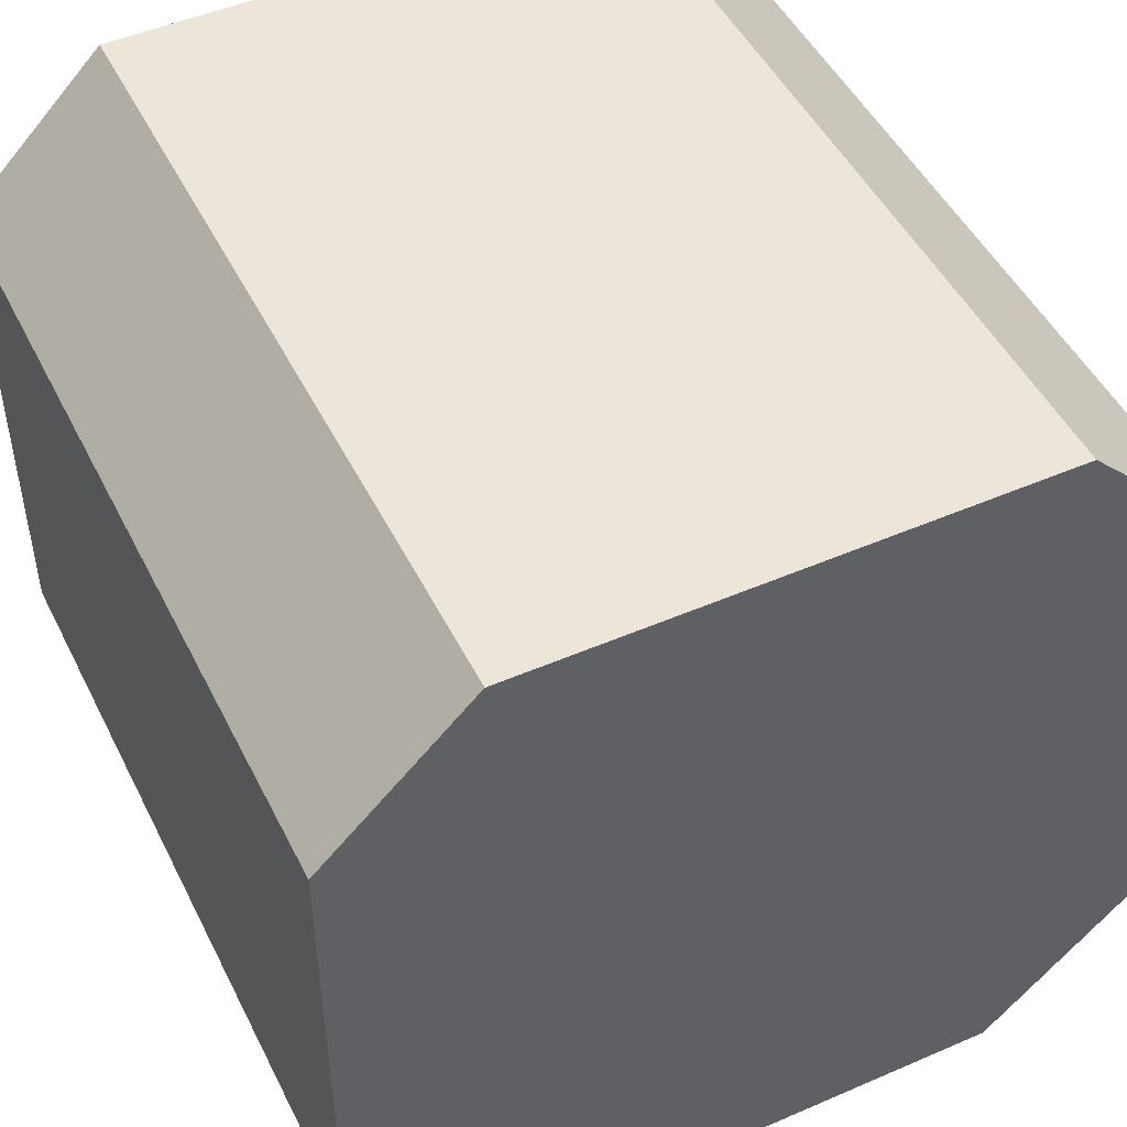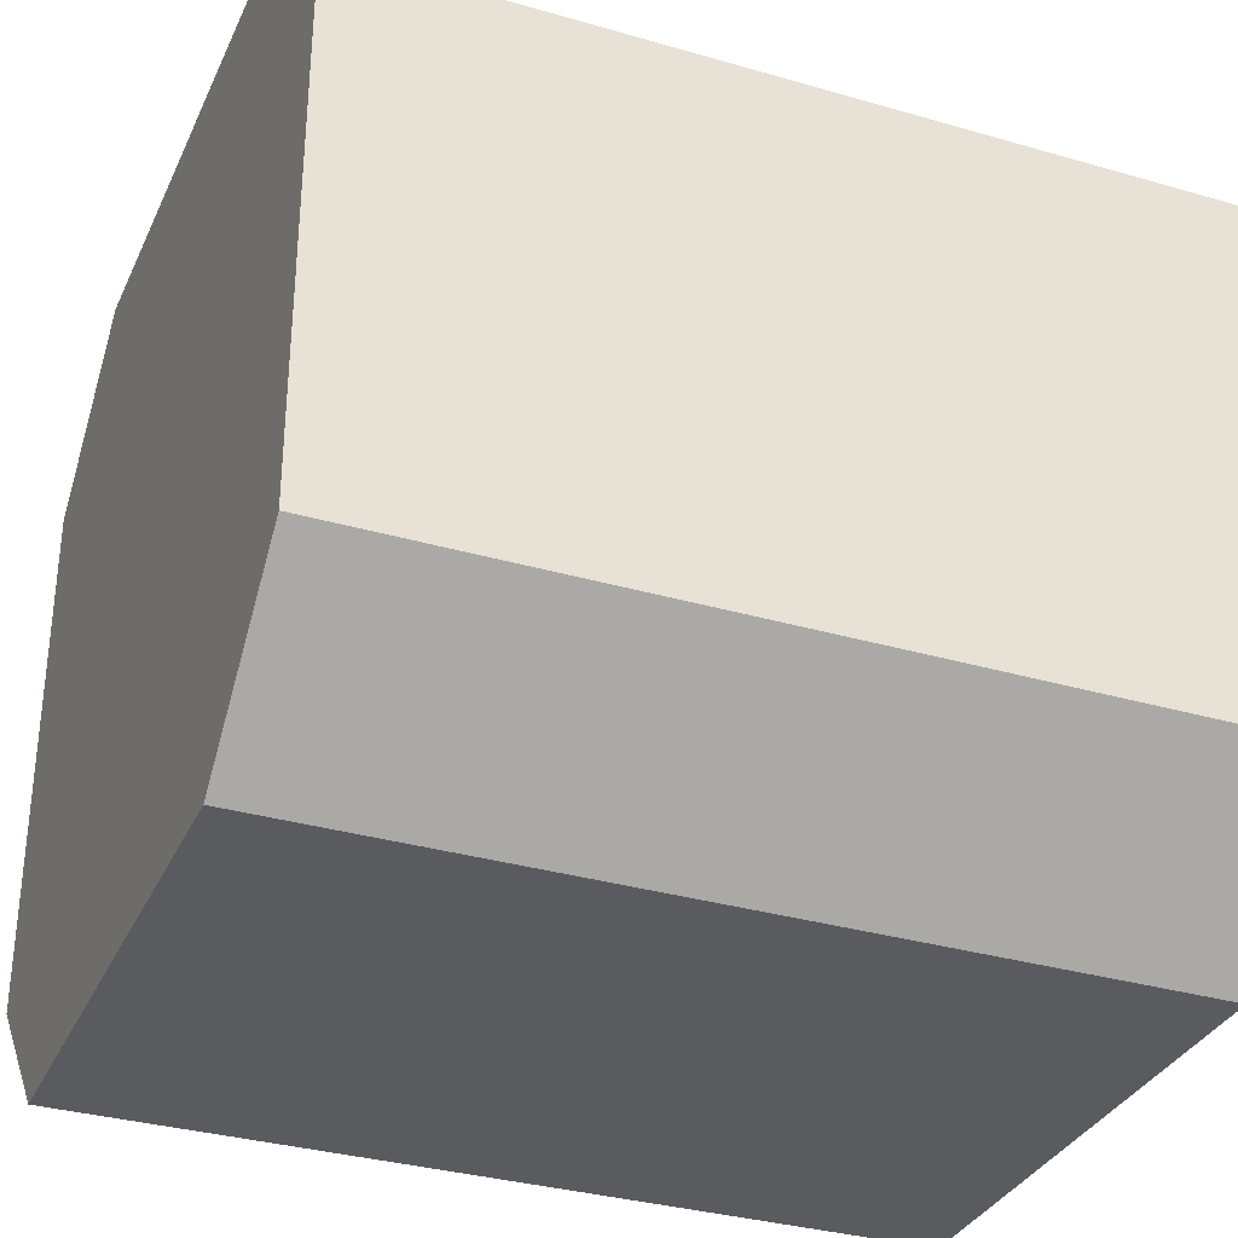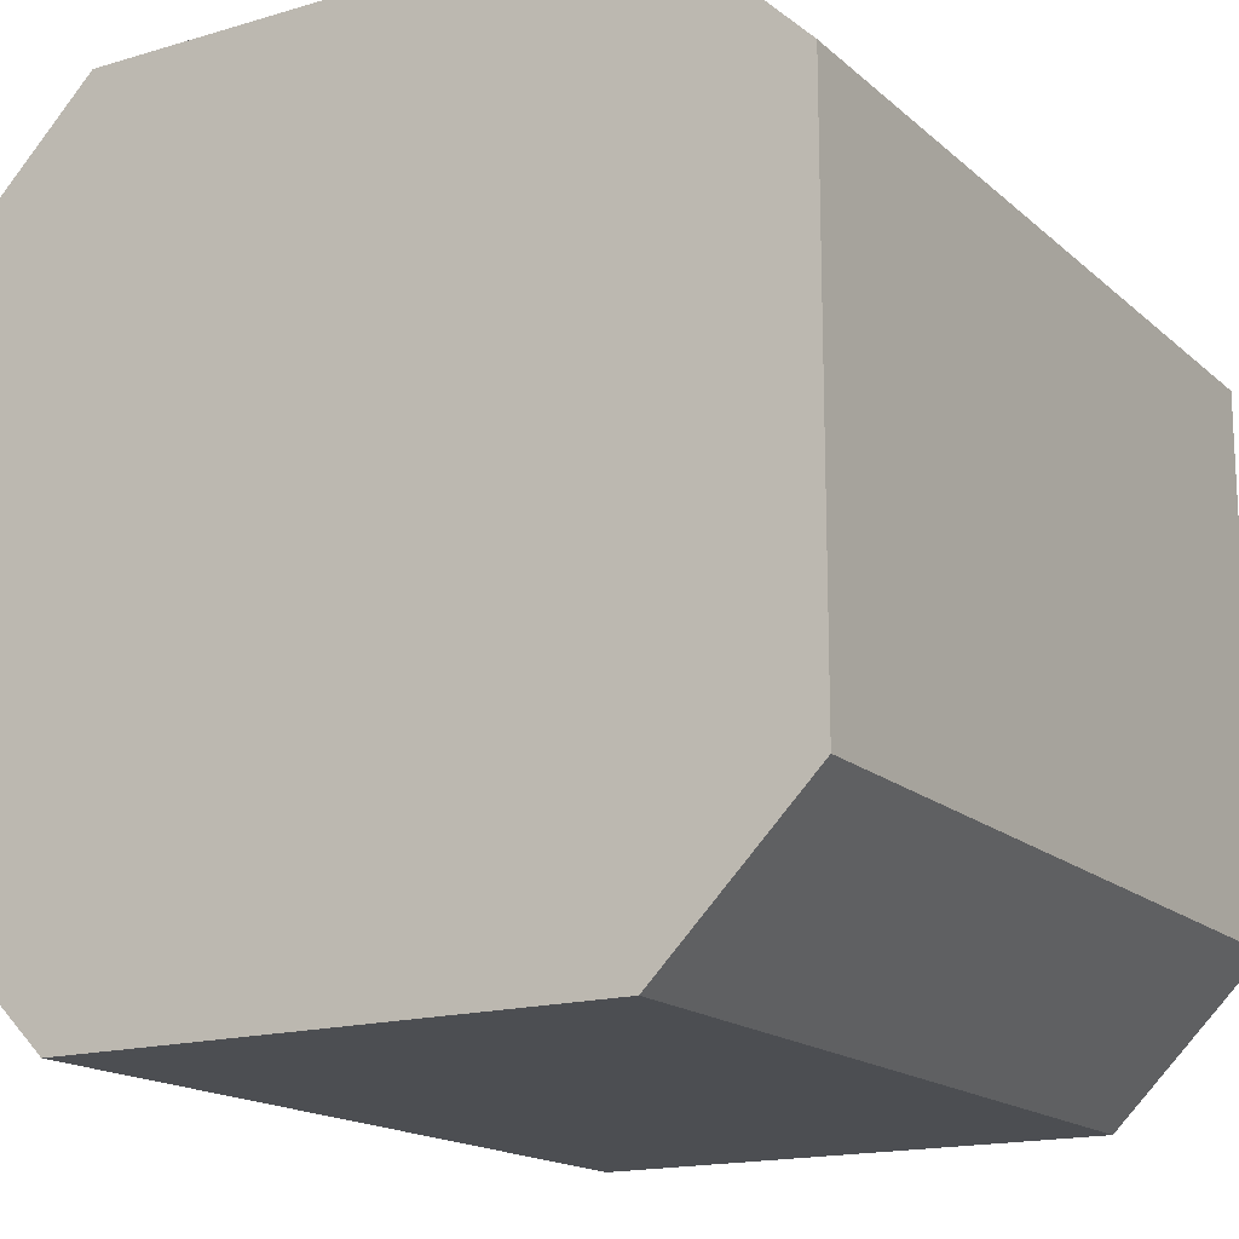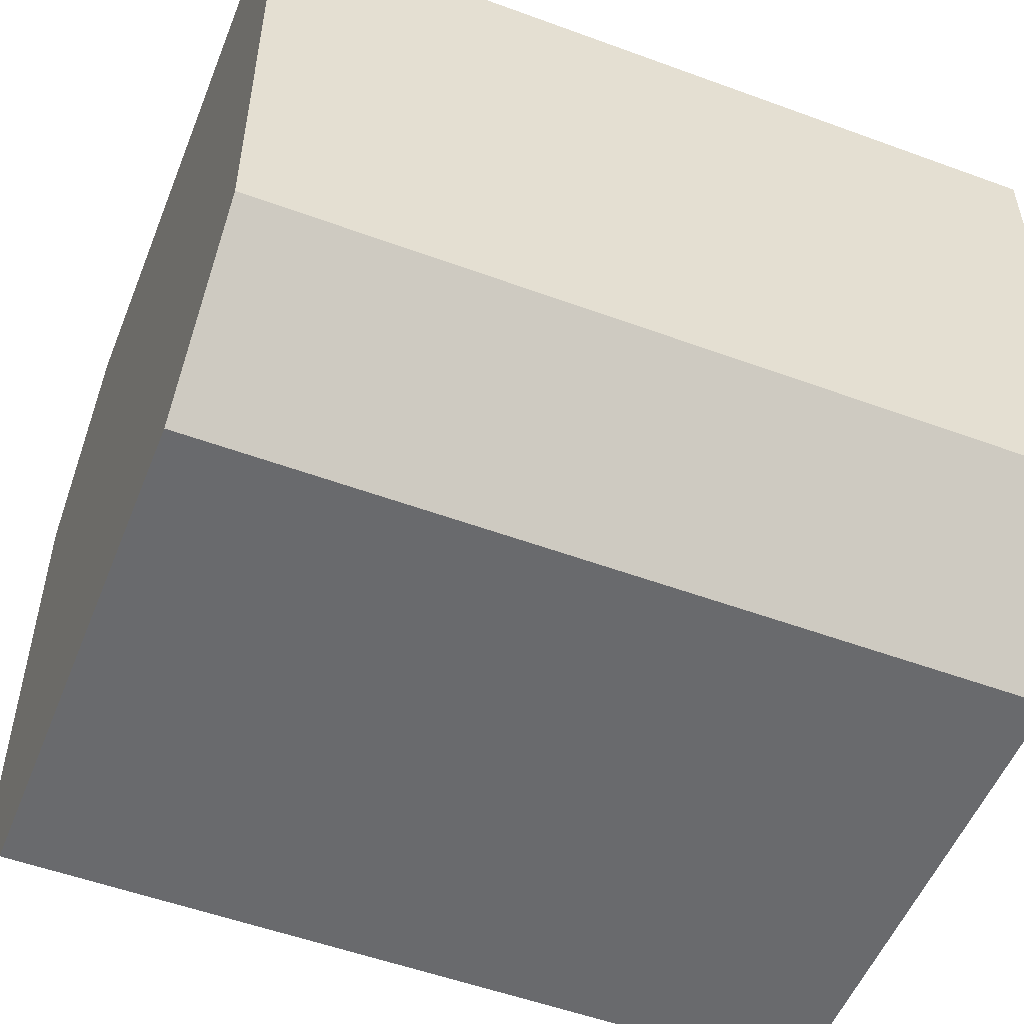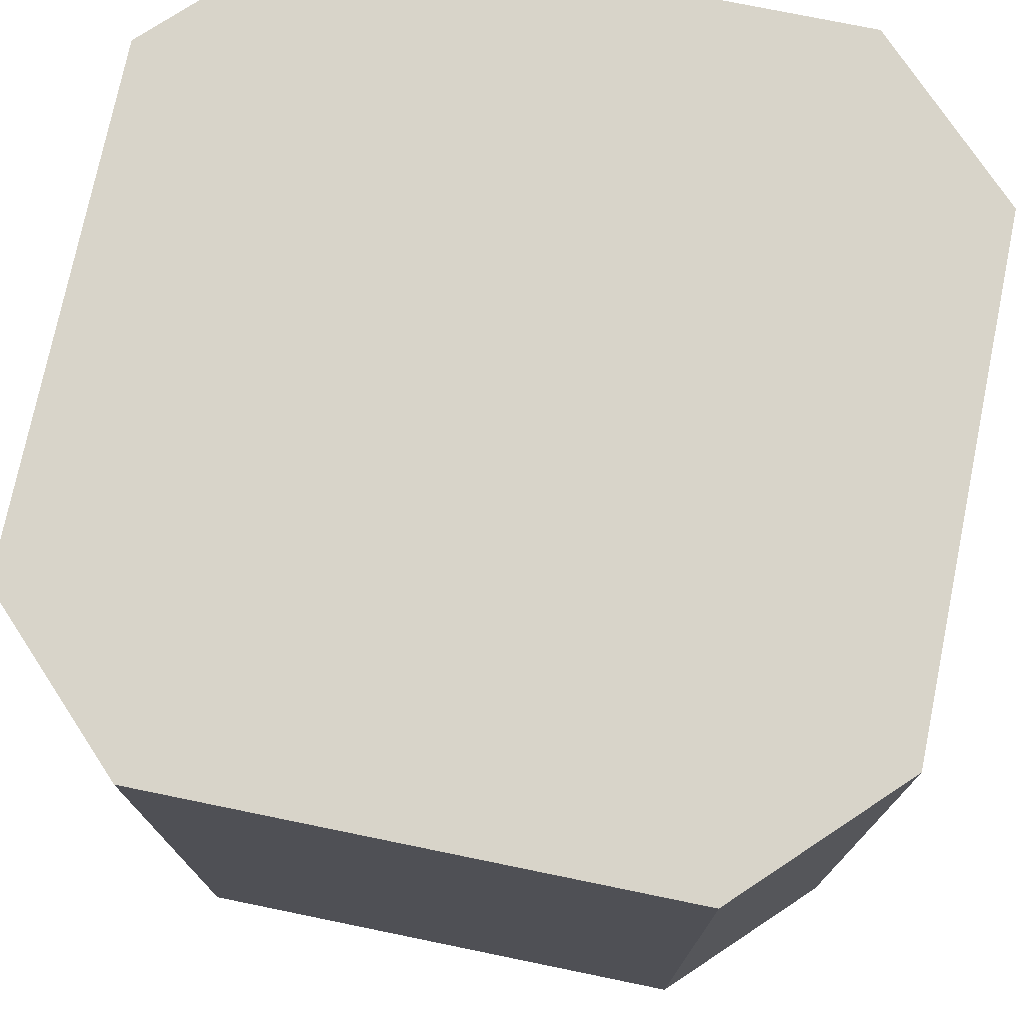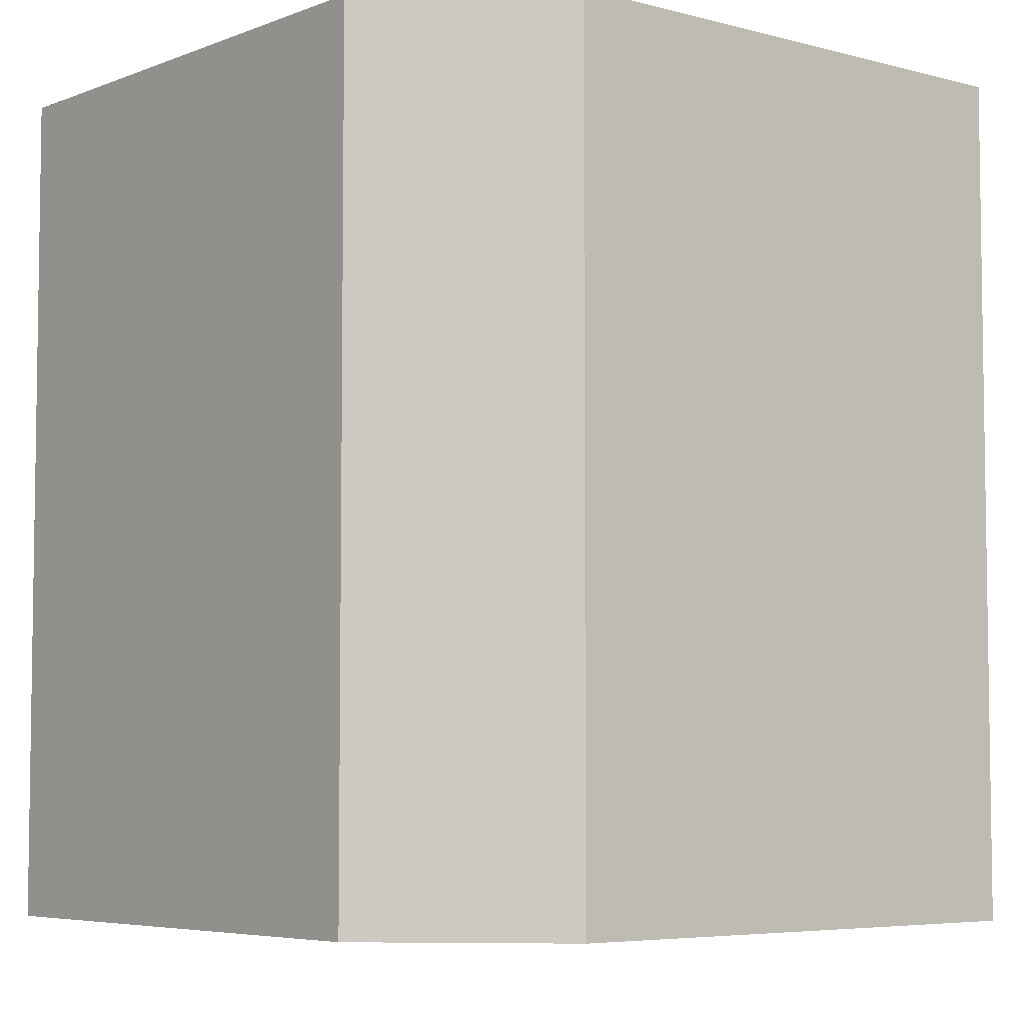
<metadata>
{"format":"obj","ext":"obj","renderer":"f3d","projection":"perspective","resolution":1024,"background":"white","views":[{"elev":48.5,"azim":154.2,"up":"+Z"},{"elev":-33.2,"azim":-111.8,"up":"+Z"},{"elev":-16.7,"azim":-149.0,"up":"+Z"},{"elev":-53.1,"azim":-111.5,"up":"+Z"},{"elev":75.1,"azim":-168.4,"up":"+Y"},{"elev":-5.5,"azim":140.1,"up":"+Y"}]}
</metadata>
<code>
o Cube_Cube.001
v 0.181 0 1
v 0 0 0.819
v 0 1 0.819
v 0.181 1 1
v 0 0 0.181
v 0.181 0 0
v 0.181 1 0
v 0 1 0.181
v 1 0 0.819
v 0.819 0 1
v 0.819 1 1
v 1 1 0.819
v 0.819 0 0
v 1 0 0.181
v 1 1 0.181
v 0.819 1 0
f 10 11 4 1
f 14 15 12 9
f 15 16 7 8 3 4 11 12
f 2 3 8 5
f 6 7 16 13
f 1 4 3 2
f 7 6 5 8
f 15 14 13 16
f 11 10 9 12
f 5 6 13 14 9 10 1 2

</code>
